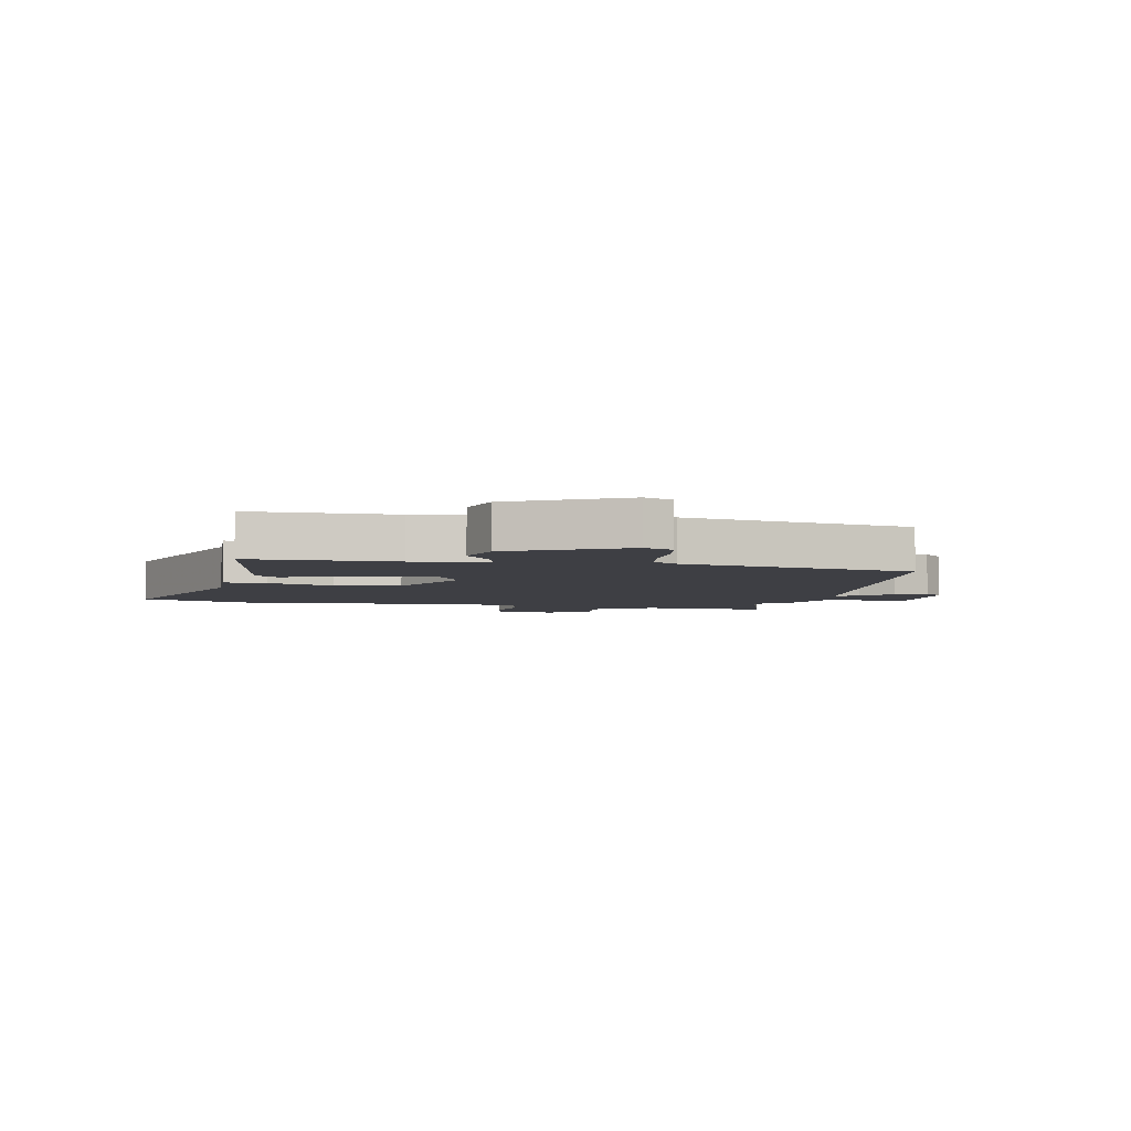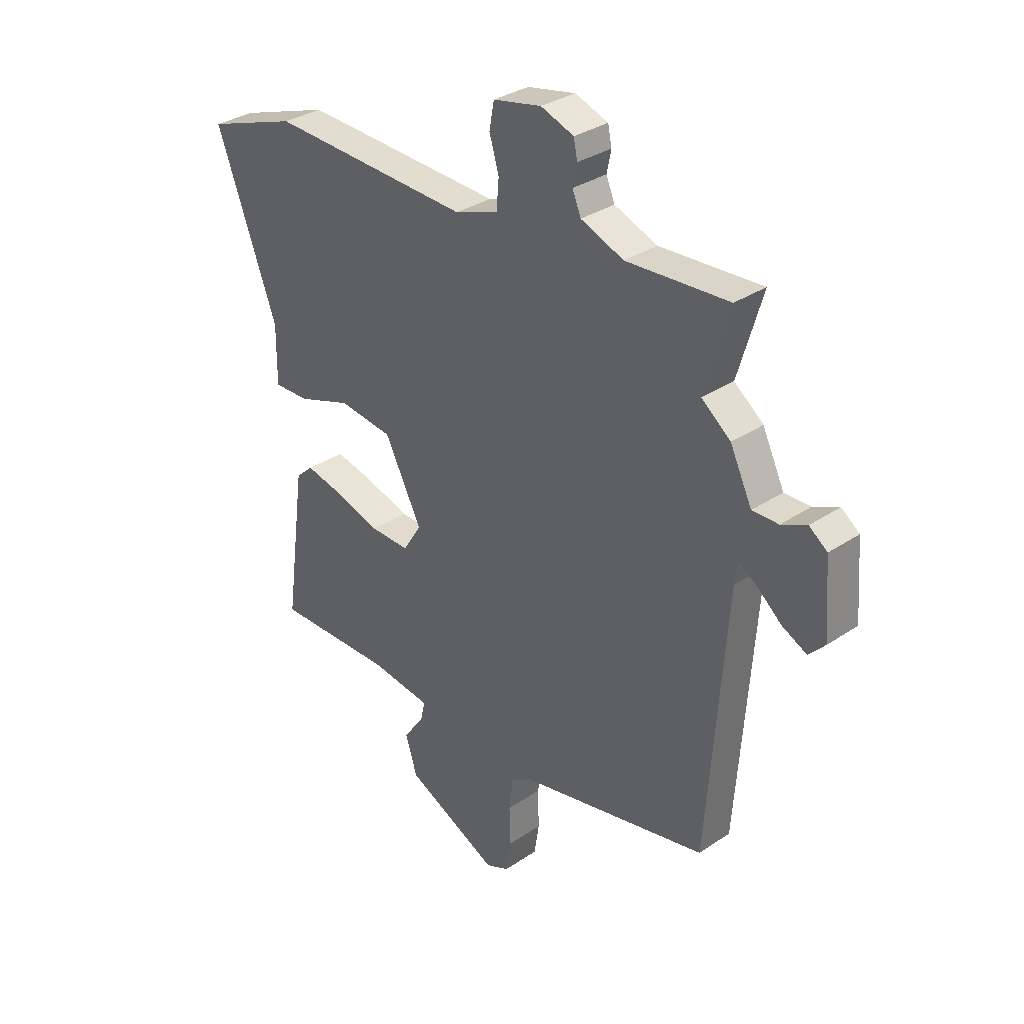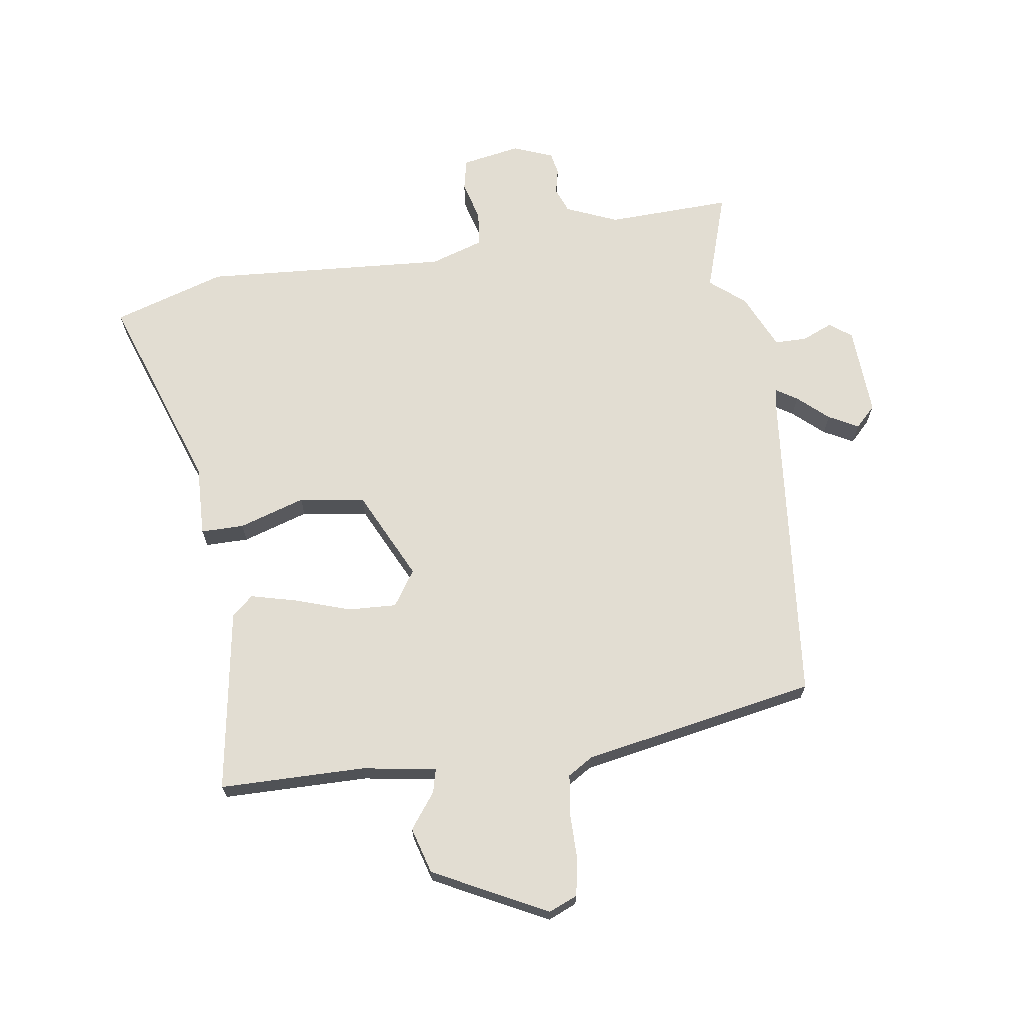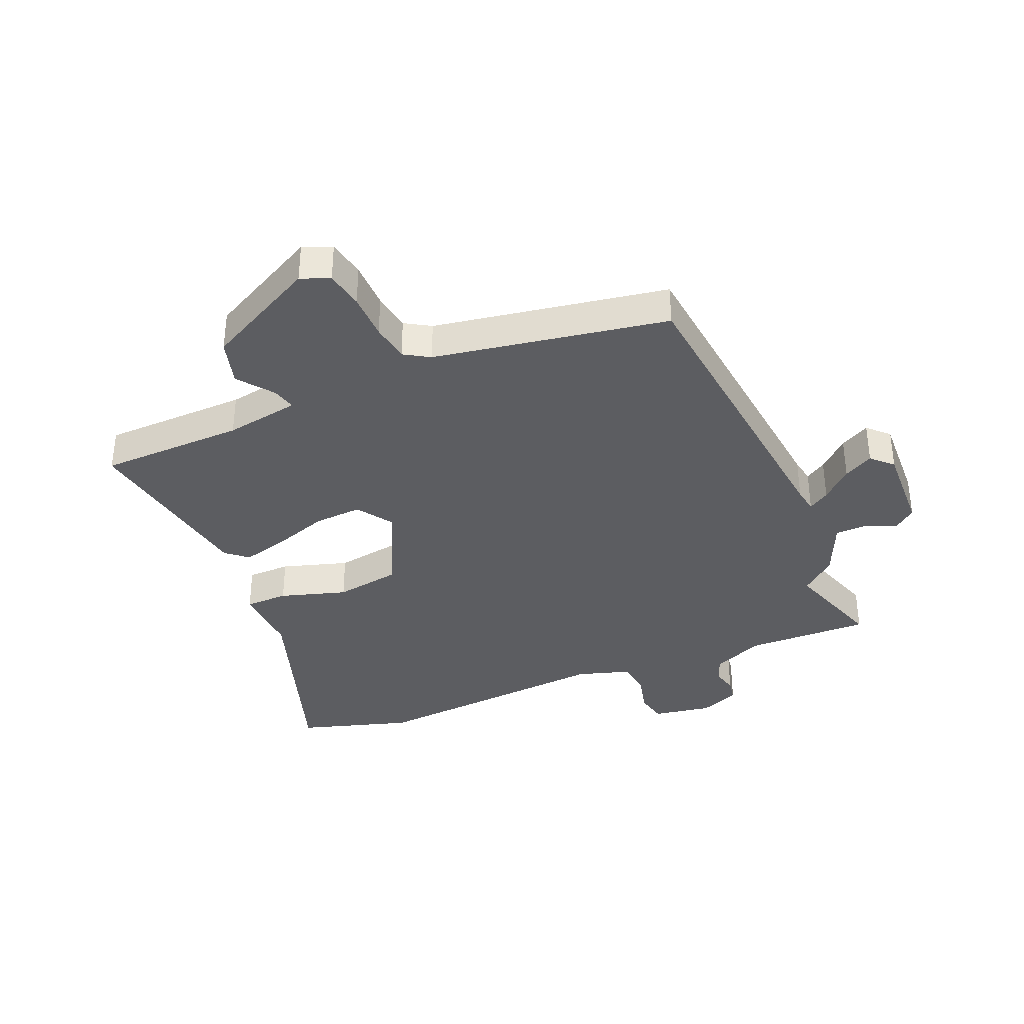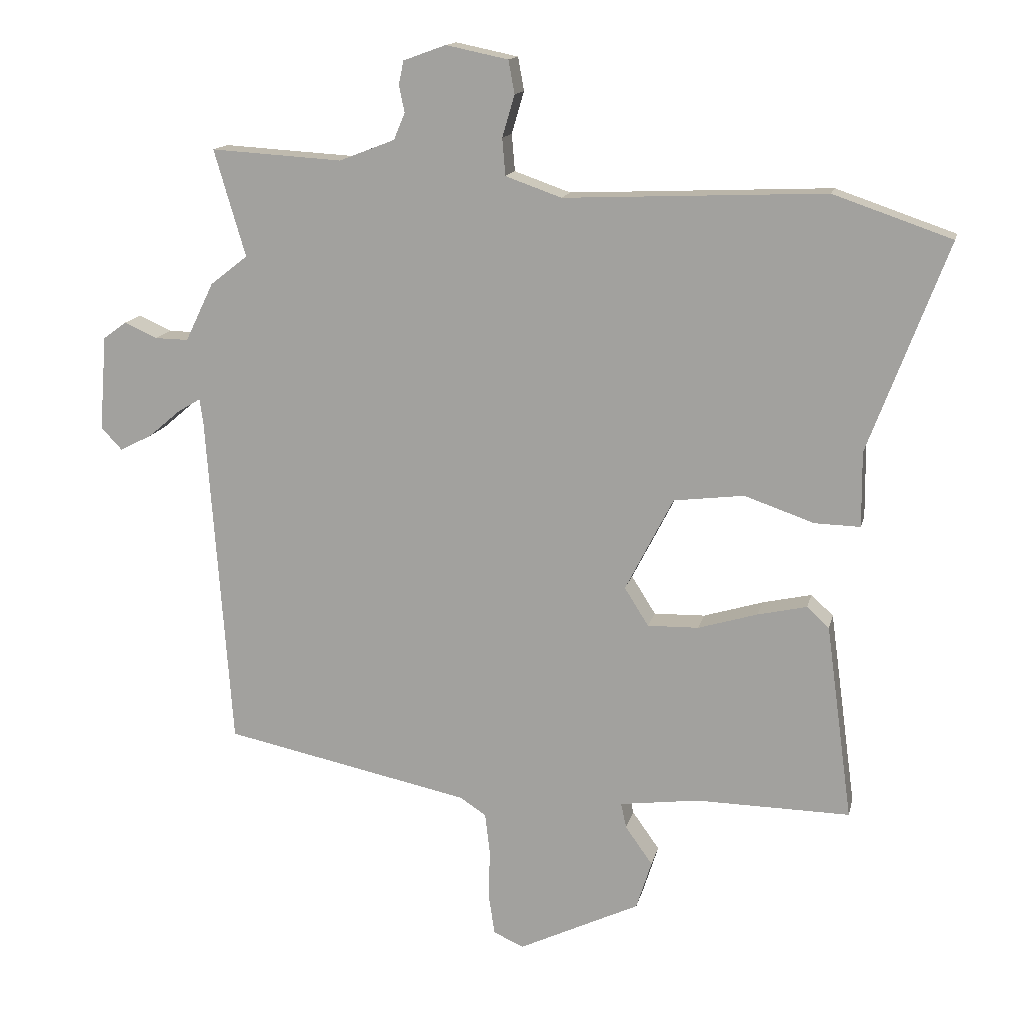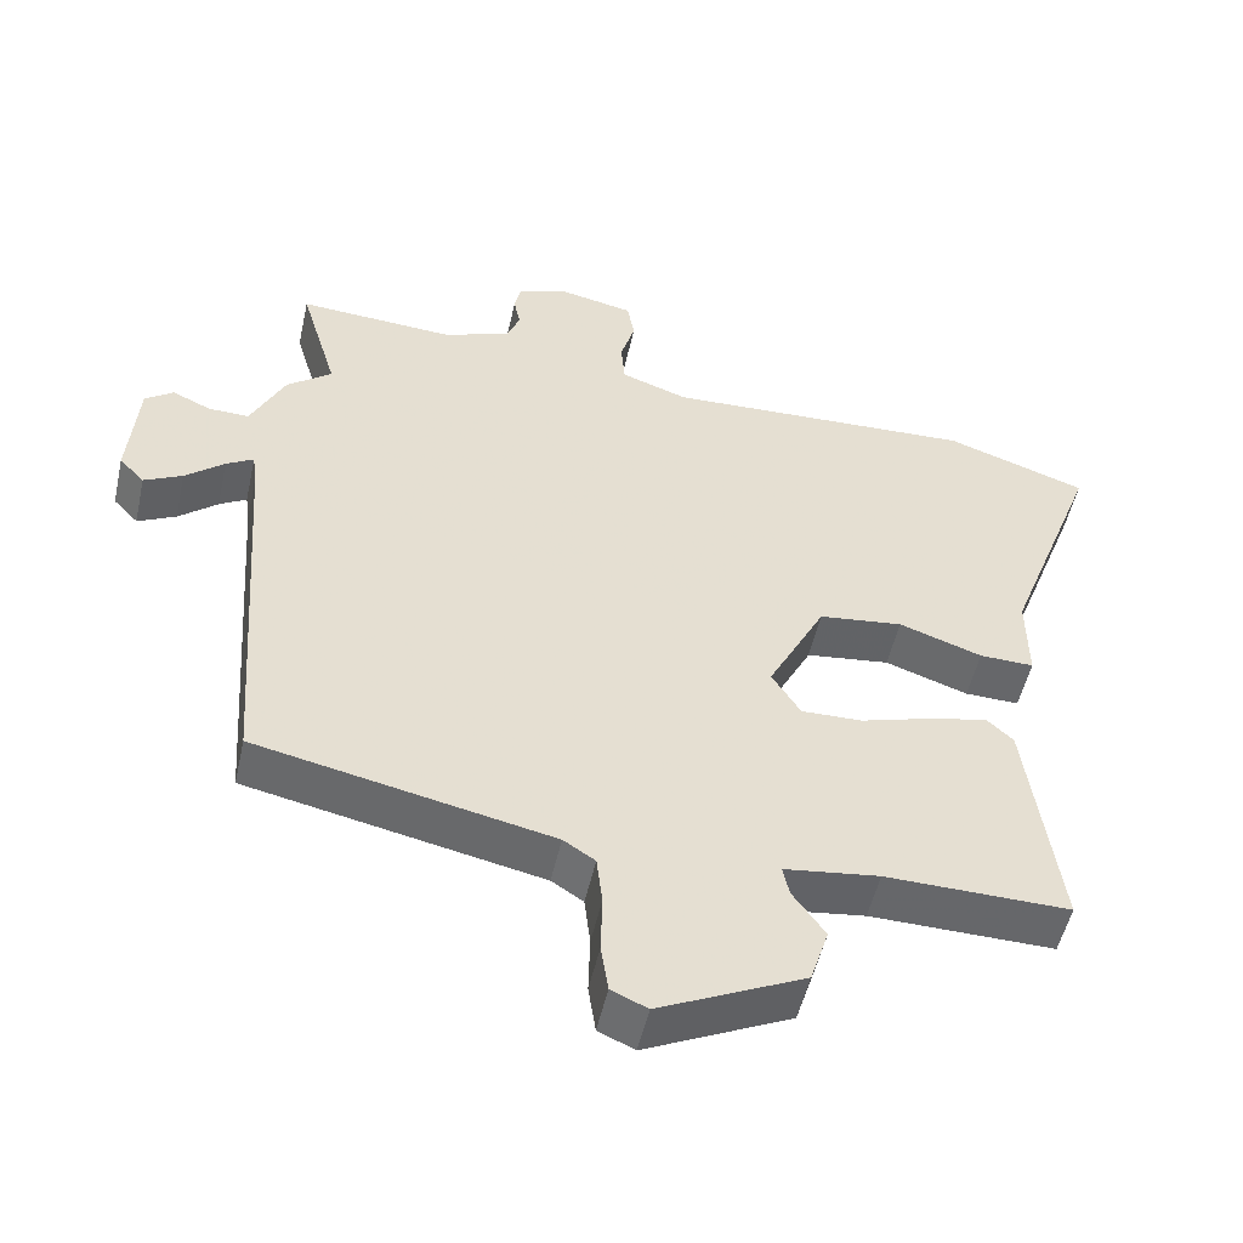
<metadata>
{"format":"obj","ext":"obj","renderer":"f3d","projection":"perspective","resolution":1024,"background":"white","views":[{"elev":-4.5,"azim":170.0,"up":"+Y"},{"elev":32.6,"azim":-133.0,"up":"+Z"},{"elev":68.2,"azim":173.1,"up":"+Y"},{"elev":-36.5,"azim":-155.1,"up":"+Y"},{"elev":14.5,"azim":12.5,"up":"+Z"},{"elev":-51.9,"azim":-12.5,"up":"+Z"}]}
</metadata>
<code>
v 0.485 0.07 0.505
v 0.677 0.07 0.439
v 0.549 0.07 0.099
v 0.55 0.07 -0.023
v 0.476 0.07 -0.021
v 0.363 0.07 0.018
v 0.249 0.07 0.004
v 0.171 0.07 -0.148
v 0.21 0.07 -0.21
v 0.293 0.07 -0.208
v 0.389 0.07 -0.179
v 0.469 0.07 -0.161
v 0.505 0.07 -0.194
v 0.548 0.07 -0.512
v 0.298 0.07 -0.508
v 0.169 0.07 -0.525
v 0.178 0.07 -0.566
v 0.222 0.07 -0.628
v 0.197 0.07 -0.707
v 0 0.07 -0.801
v -0.049 0.07 -0.779
v -0.059 0.07 -0.713
v -0.057 0.07 -0.632
v -0.065 0.07 -0.565
v -0.108 0.07 -0.537
v -0.508 0.07 -0.453
v -0.547 0.07 0.091
v -0.553 0.07 0.134
v -0.59 0.07 0.112
v -0.643 0.07 0.067
v -0.695 0.07 0.041
v -0.729 0.07 0.077
v -0.717 0.07 0.231
v -0.679 0.07 0.259
v -0.626 0.07 0.235
v -0.571 0.07 0.234
v -0.525 0.07 0.329
v -0.464 0.07 0.377
v -0.515 0.07 0.55
v -0.301 0.07 0.537
v -0.211 0.07 0.572
v -0.193 0.07 0.615
v -0.202 0.07 0.659
v -0.194 0.07 0.697
v -0.125 0.07 0.722
v -0.024 0.07 0.701
v -0.014 0.07 0.647
v -0.034 0.07 0.579
v -0.029 0.07 0.519
v 0.062 0.07 0.487
v 0.485 0 0.505
v 0.677 0 0.439
v 0.549 0 0.099
v 0.55 0 -0.023
v 0.476 0 -0.021
v 0.363 0 0.018
v 0.249 0 0.004
v 0.171 0 -0.148
v 0.21 0 -0.21
v 0.293 0 -0.208
v 0.389 0 -0.179
v 0.469 0 -0.161
v 0.505 0 -0.194
v 0.548 0 -0.512
v 0.298 0 -0.508
v 0.169 0 -0.525
v 0.178 0 -0.566
v 0.222 0 -0.628
v 0.197 0 -0.707
v 0 0 -0.801
v -0.049 0 -0.779
v -0.059 0 -0.713
v -0.057 0 -0.632
v -0.065 0 -0.565
v -0.108 0 -0.537
v -0.508 0 -0.453
v -0.547 0 0.091
v -0.553 0 0.134
v -0.59 0 0.112
v -0.643 0 0.067
v -0.695 0 0.041
v -0.729 0 0.077
v -0.717 0 0.231
v -0.679 0 0.259
v -0.626 0 0.235
v -0.571 0 0.234
v -0.525 0 0.329
v -0.464 0 0.377
v -0.515 0 0.55
v -0.301 0 0.537
v -0.211 0 0.572
v -0.193 0 0.615
v -0.202 0 0.659
v -0.194 0 0.697
v -0.125 0 0.722
v -0.024 0 0.701
v -0.014 0 0.647
v -0.034 0 0.579
v -0.029 0 0.519
v 0.062 0 0.487
f 46 47 48
f 45 46 48
f 44 45 48
f 43 44 48
f 42 43 48
f 41 42 48 49
f 40 41 49 50
f 38 39 40 50
f 1 2 3
f 50 1 3
f 38 50 3
f 37 38 3
f 36 37 3
f 33 34 35
f 32 33 35
f 31 32 35
f 30 31 35
f 29 30 35
f 28 29 35 36
f 25 26 27
f 24 25 27 28
f 21 22 23
f 20 21 23
f 19 20 23
f 18 19 23
f 17 18 23
f 16 17 23 24
f 13 14 15
f 12 13 15
f 11 12 15
f 10 11 15
f 9 10 15 16
f 24 28 36
f 16 24 36
f 9 16 36
f 8 9 36
f 4 5 6
f 3 4 6
f 36 3 6 7
f 7 8 36
f 98 97 96
f 98 96 95
f 98 95 94
f 98 94 93
f 98 93 92
f 99 98 92 91
f 100 99 91 90
f 100 90 89 88
f 53 52 51
f 53 51 100
f 53 100 88
f 53 88 87
f 53 87 86
f 85 84 83
f 85 83 82
f 85 82 81
f 85 81 80
f 85 80 79
f 86 85 79 78
f 77 76 75
f 78 77 75 74
f 73 72 71
f 73 71 70
f 73 70 69
f 73 69 68
f 73 68 67
f 74 73 67 66
f 65 64 63
f 65 63 62
f 65 62 61
f 65 61 60
f 66 65 60 59
f 86 78 74
f 86 74 66
f 86 66 59
f 86 59 58
f 56 55 54
f 56 54 53
f 57 56 53 86
f 86 58 57
f 1 51 52 2
f 2 52 53 3
f 3 53 54 4
f 4 54 55 5
f 5 55 56 6
f 6 56 57 7
f 7 57 58 8
f 8 58 59 9
f 9 59 60 10
f 10 60 61 11
f 11 61 62 12
f 12 62 63 13
f 13 63 64 14
f 14 64 65 15
f 15 65 66 16
f 16 66 67 17
f 17 67 68 18
f 18 68 69 19
f 19 69 70 20
f 20 70 71 21
f 21 71 72 22
f 22 72 73 23
f 23 73 74 24
f 24 74 75 25
f 25 75 76 26
f 26 76 77 27
f 27 77 78 28
f 28 78 79 29
f 29 79 80 30
f 30 80 81 31
f 31 81 82 32
f 32 82 83 33
f 33 83 84 34
f 34 84 85 35
f 35 85 86 36
f 36 86 87 37
f 37 87 88 38
f 38 88 89 39
f 39 89 90 40
f 40 90 91 41
f 41 91 92 42
f 42 92 93 43
f 43 93 94 44
f 44 94 95 45
f 45 95 96 46
f 46 96 97 47
f 47 97 98 48
f 48 98 99 49
f 49 99 100 50
f 50 100 51 1

</code>
